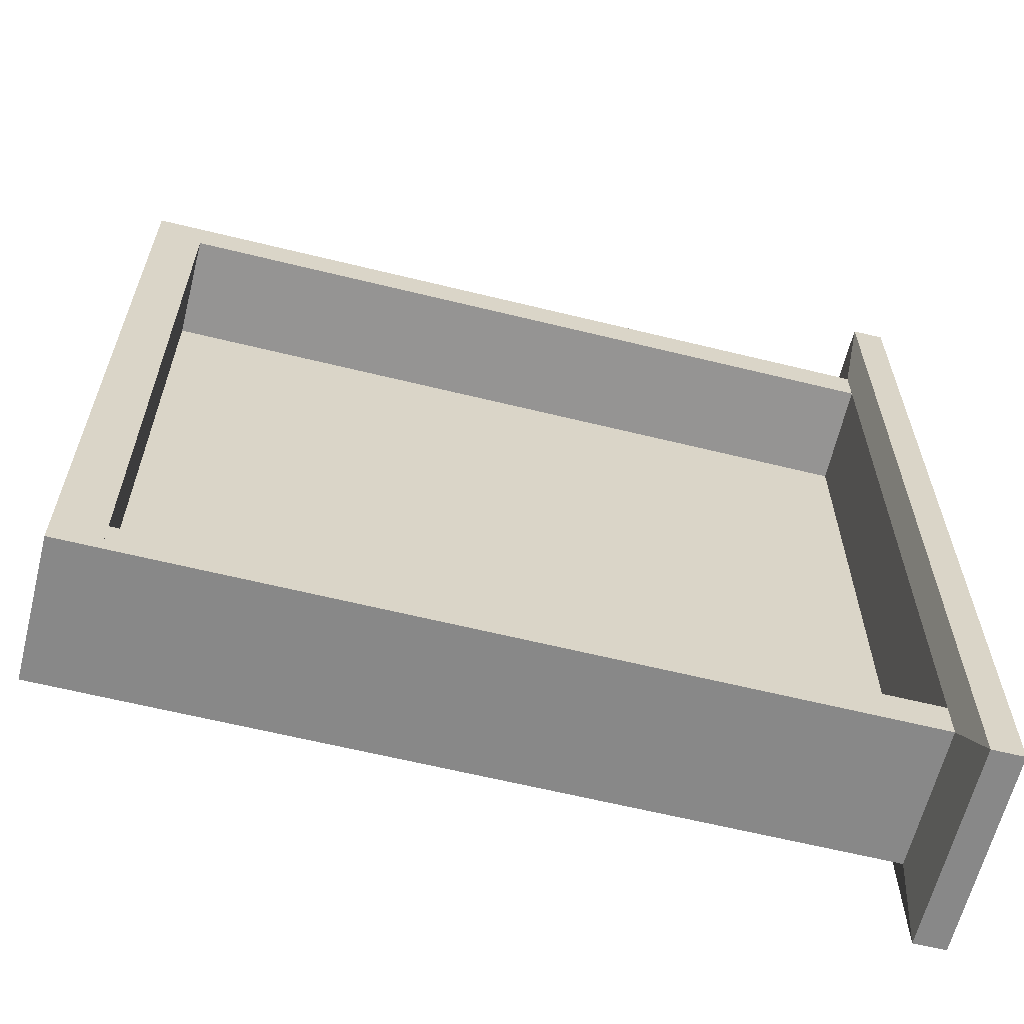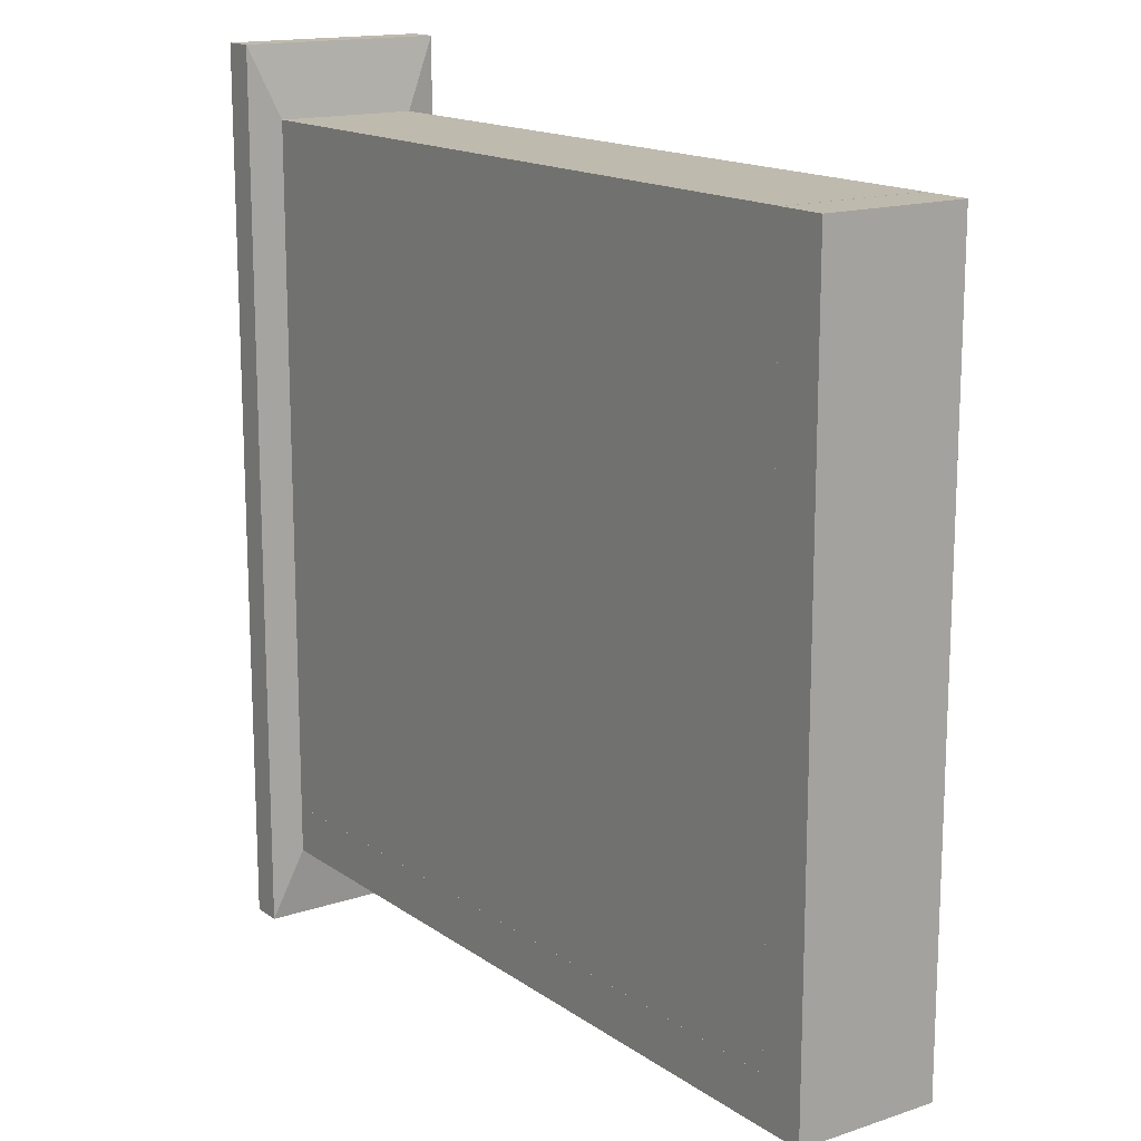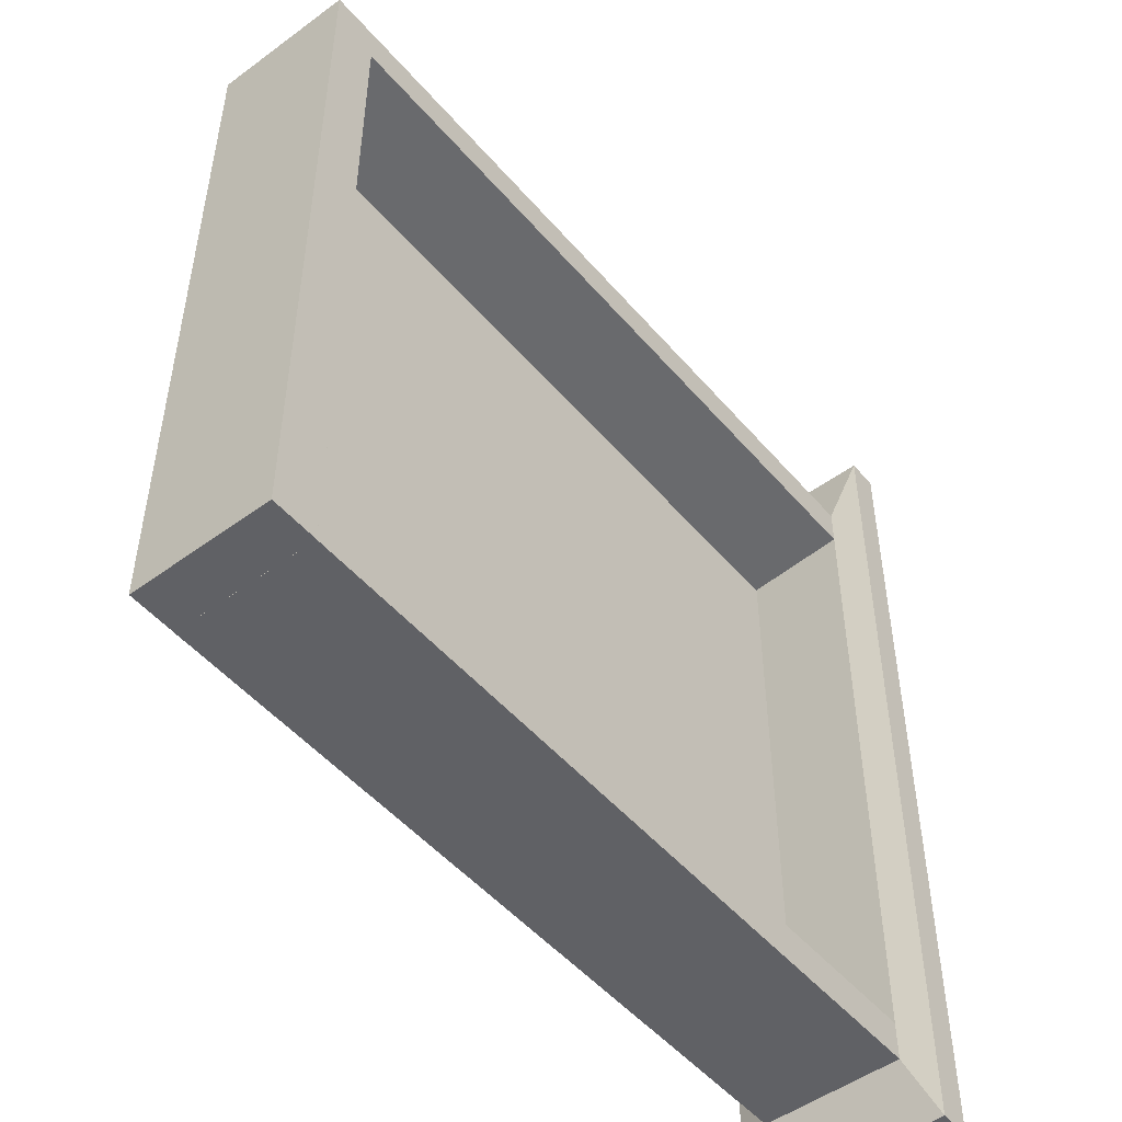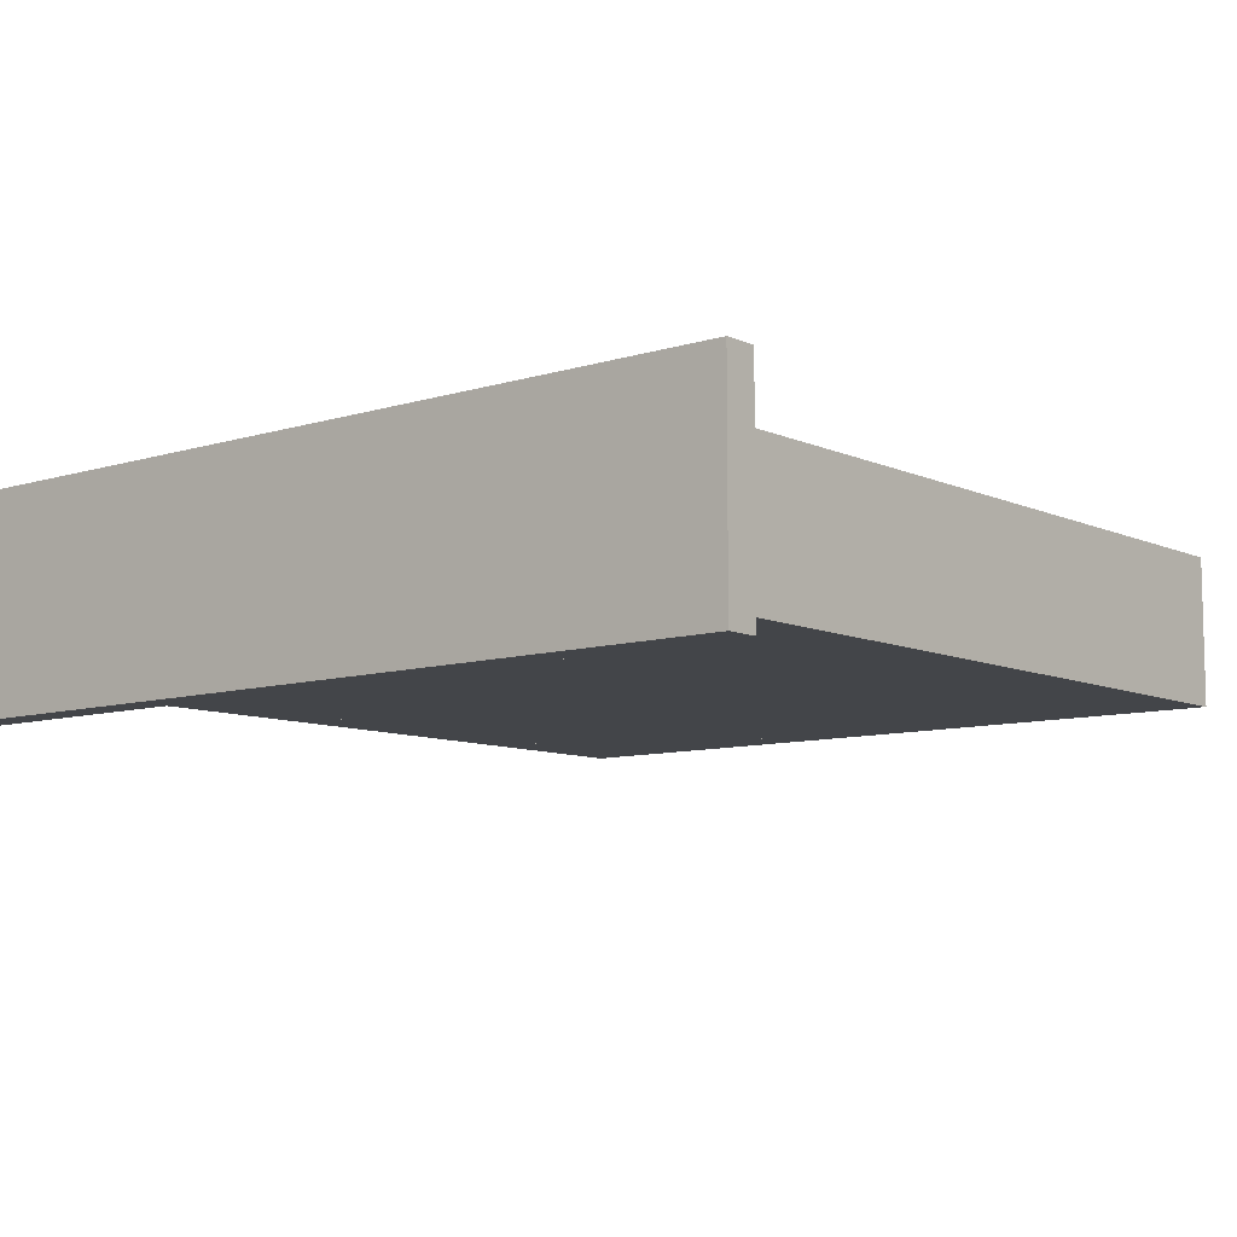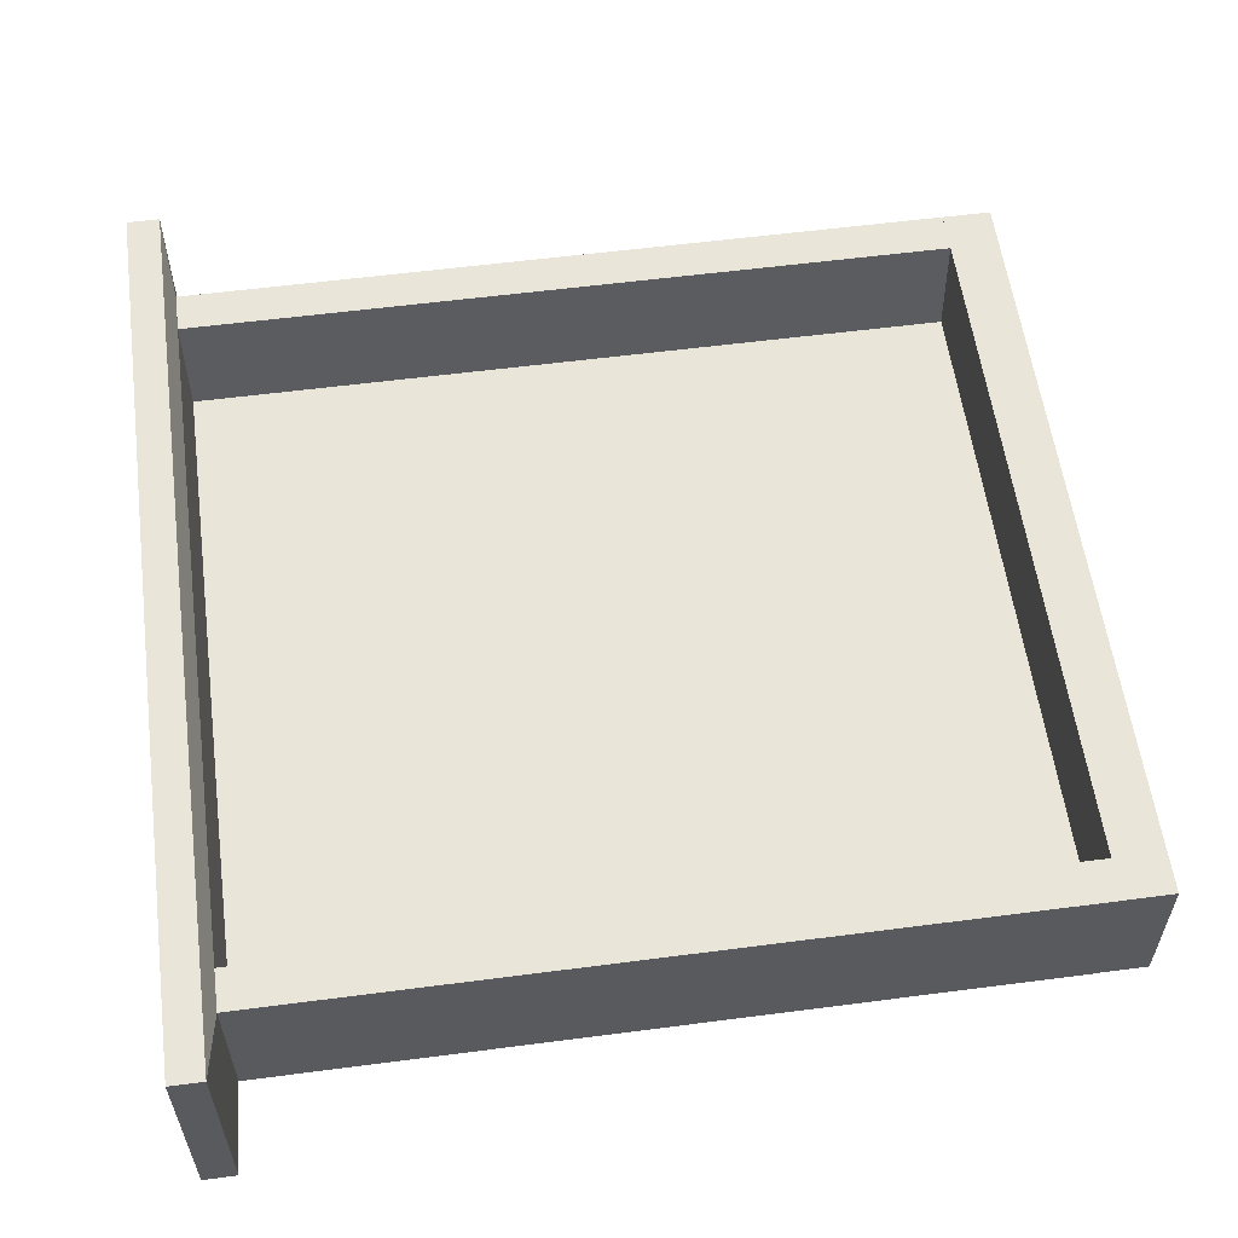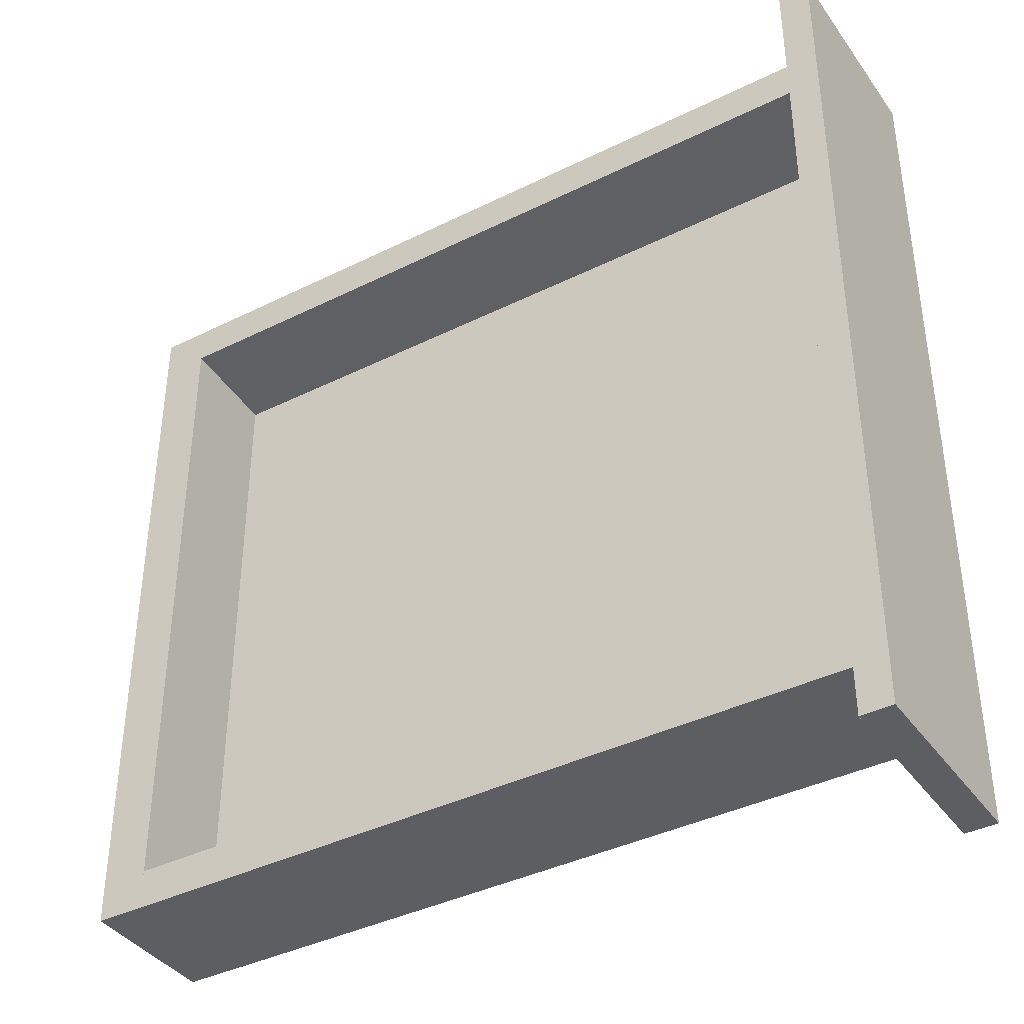
<metadata>
{"format":"obj","ext":"obj","renderer":"f3d","projection":"perspective","resolution":1024,"background":"white","views":[{"elev":-62.7,"azim":-14.0,"up":"+Y"},{"elev":15.5,"azim":-125.2,"up":"+Y"},{"elev":-50.1,"azim":-51.1,"up":"+Y"},{"elev":-8.9,"azim":129.8,"up":"+Z"},{"elev":57.7,"azim":172.3,"up":"+Z"},{"elev":-39.2,"azim":31.8,"up":"+Y"}]}
</metadata>
<code>
o Shape_IndexedFaceSet.003_Shape_IndexedFaceSet.089
v 0.2534 -0.2198 -0.02193
v -0.2505 -0.2198 -0.04874
v -0.2505 -0.2198 -0.02193
v -0.2505 -0.2519 -0.04874
v 0.2534 -0.2519 -0.04874
v -0.2505 -0.2519 0.04775
v 0.2534 -0.2198 -0.04874
v 0.2534 -0.2251 0.04775
v 0.2534 -0.2519 0.04775
v -0.2505 -0.2251 0.04775
v 0.2587 -0.3002 0.06919
v 0.2534 0.2519 0.04773
v 0.2534 -0.2519 0.04773
v 0.2802 0.3002 -0.07018
v 0.2802 0.3002 0.06919
v 0.2802 -0.3002 0.06919
v 0.2802 -0.3002 -0.07018
v 0.2587 0.3002 -0.07018
v 0.2587 0.3002 0.06919
v 0.2587 -0.3002 -0.07018
v 0.2534 -0.2519 -0.04874
v 0.2534 0.2519 -0.04874
v -0.2505 -0.2519 0.04775
v -0.2827 0.2518 0.04775
v -0.2827 -0.2519 0.04775
v -0.2505 0.2518 0.04775
v -0.2505 0.2518 -0.04874
v -0.2827 -0.2519 -0.04874
v -0.2827 0.2518 -0.04874
v -0.2505 -0.2519 -0.04874
v 0.2534 -0.2197 -0.02194
v -0.2505 0.2198 -0.02194
v -0.2505 -0.2197 -0.02194
v 0.2534 0.2198 -0.02194
v 0.2534 0.2198 -0.04874
v -0.2505 -0.2197 -0.04874
v 0.2534 -0.2197 -0.04874
v -0.2505 0.2198 -0.04874
v 0.2534 0.2251 0.04775
v -0.2505 0.2198 -0.02193
v 0.2534 0.2198 -0.02193
v -0.2505 0.2198 -0.04874
v -0.2505 0.2519 -0.04874
v 0.2534 0.2198 -0.04874
v -0.2505 0.2519 0.04775
v 0.2534 0.2519 -0.04874
v -0.2505 0.2251 0.04775
v 0.2534 0.2519 0.04775
f 1 2 3
f 4 2 5
f 2 4 6
f 4 5 6
f 5 2 7
f 8 5 7
f 5 8 9
f 8 6 9
f 6 5 9
f 6 8 10
f 2 6 10
f 8 7 1
f 7 2 1
f 10 8 1
f 10 1 3
f 2 10 3
f 11 12 13
f 14 15 16
f 14 16 17
f 17 16 11
f 16 15 11
f 15 14 18
f 14 17 18
f 11 15 19
f 12 11 19
f 15 18 19
f 18 12 19
f 17 11 20
f 11 21 20
f 21 18 20
f 18 17 20
f 21 12 22
f 18 21 22
f 12 18 22
f 12 21 13
f 21 11 13
f 23 24 25
f 26 27 24
f 27 26 23
f 26 24 23
f 27 28 29
f 24 27 29
f 28 24 29
f 28 27 30
f 23 28 30
f 27 23 30
f 24 28 25
f 28 23 25
f 31 32 33
f 34 35 32
f 35 34 31
f 34 32 31
f 36 35 37
f 31 36 37
f 35 31 37
f 35 36 38
f 32 35 38
f 36 32 38
f 32 36 33
f 36 31 33
f 39 40 41
f 42 43 44
f 43 42 45
f 44 43 46
f 39 44 46
f 43 45 46
f 39 45 47
f 45 42 47
f 45 39 48
f 39 46 48
f 46 45 48
f 42 44 40
f 47 42 40
f 39 47 40
f 44 39 41
f 40 44 41

</code>
